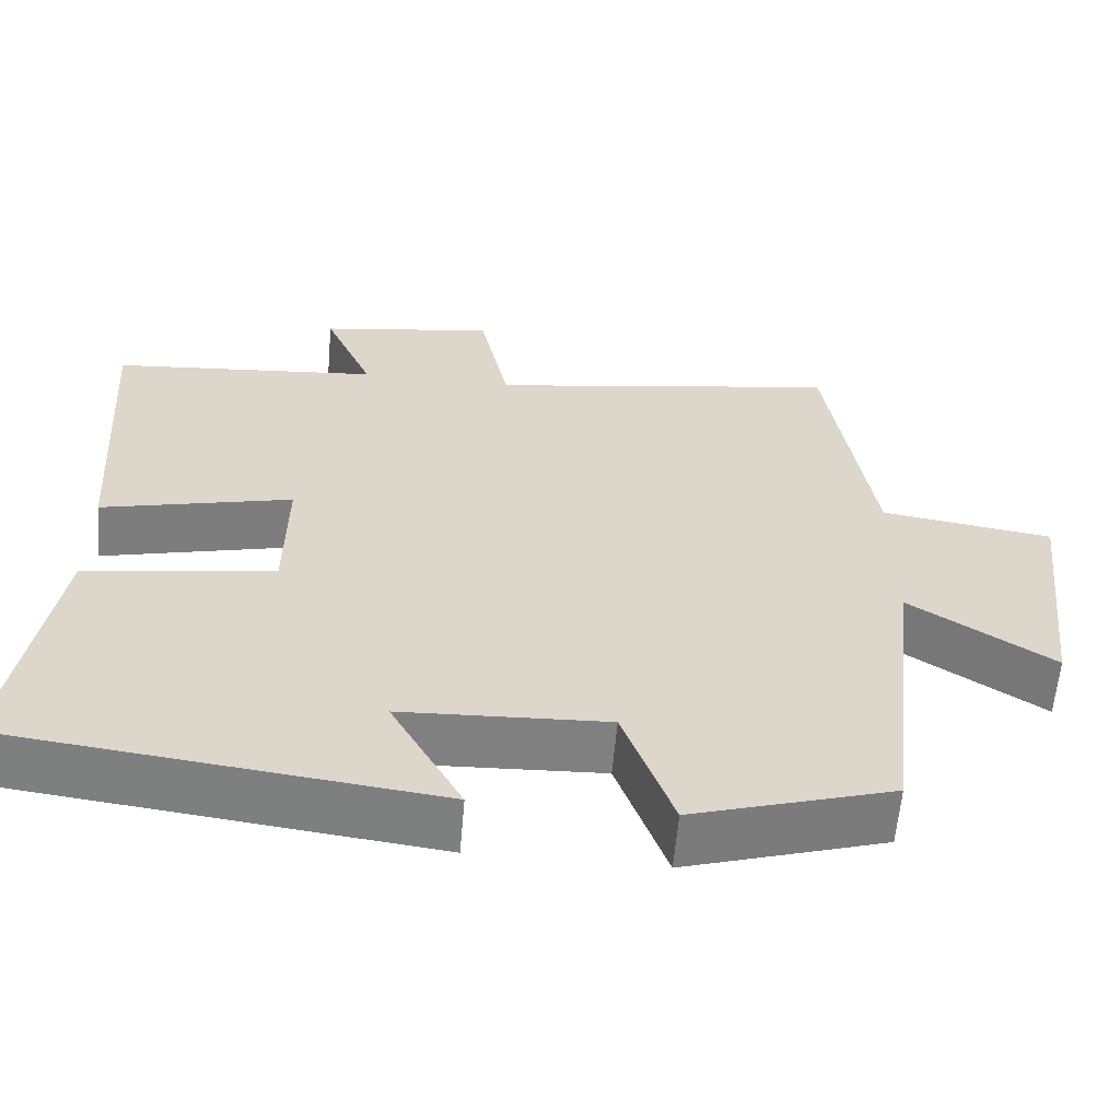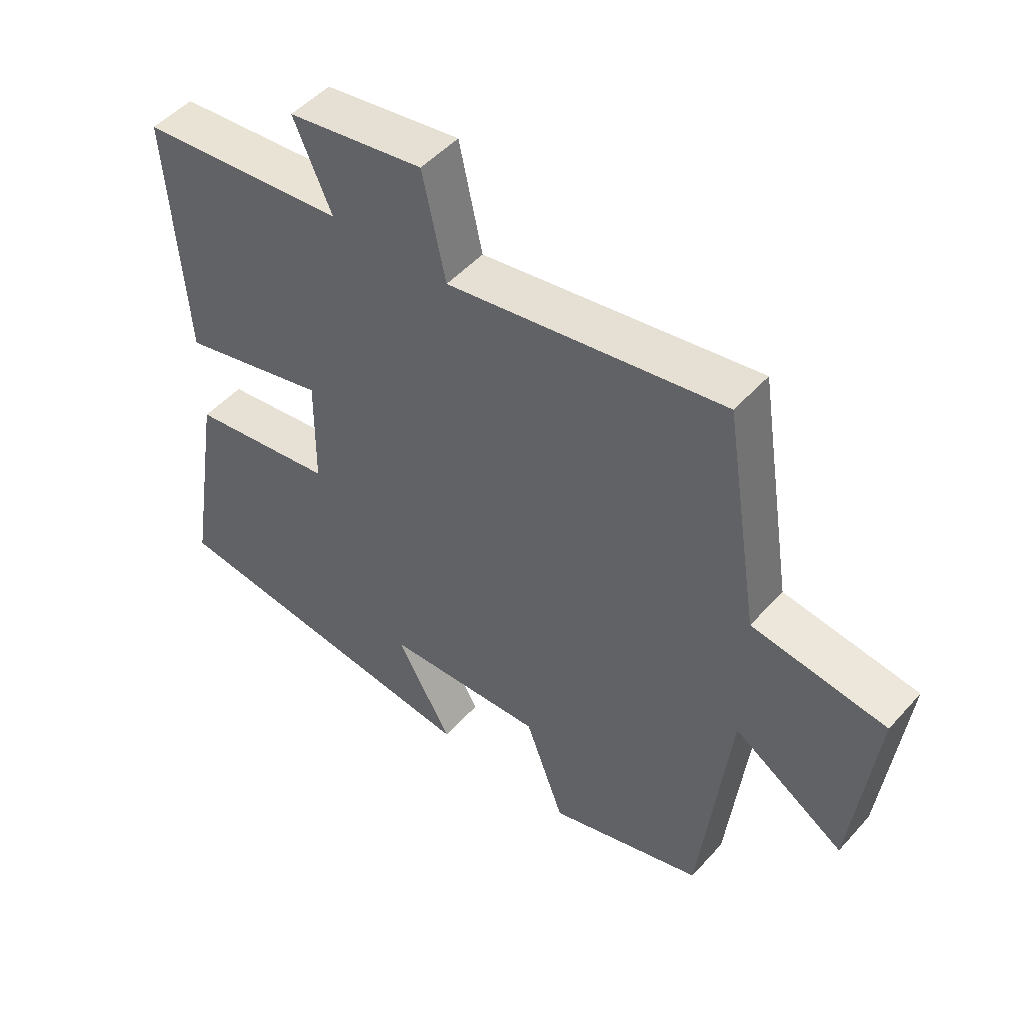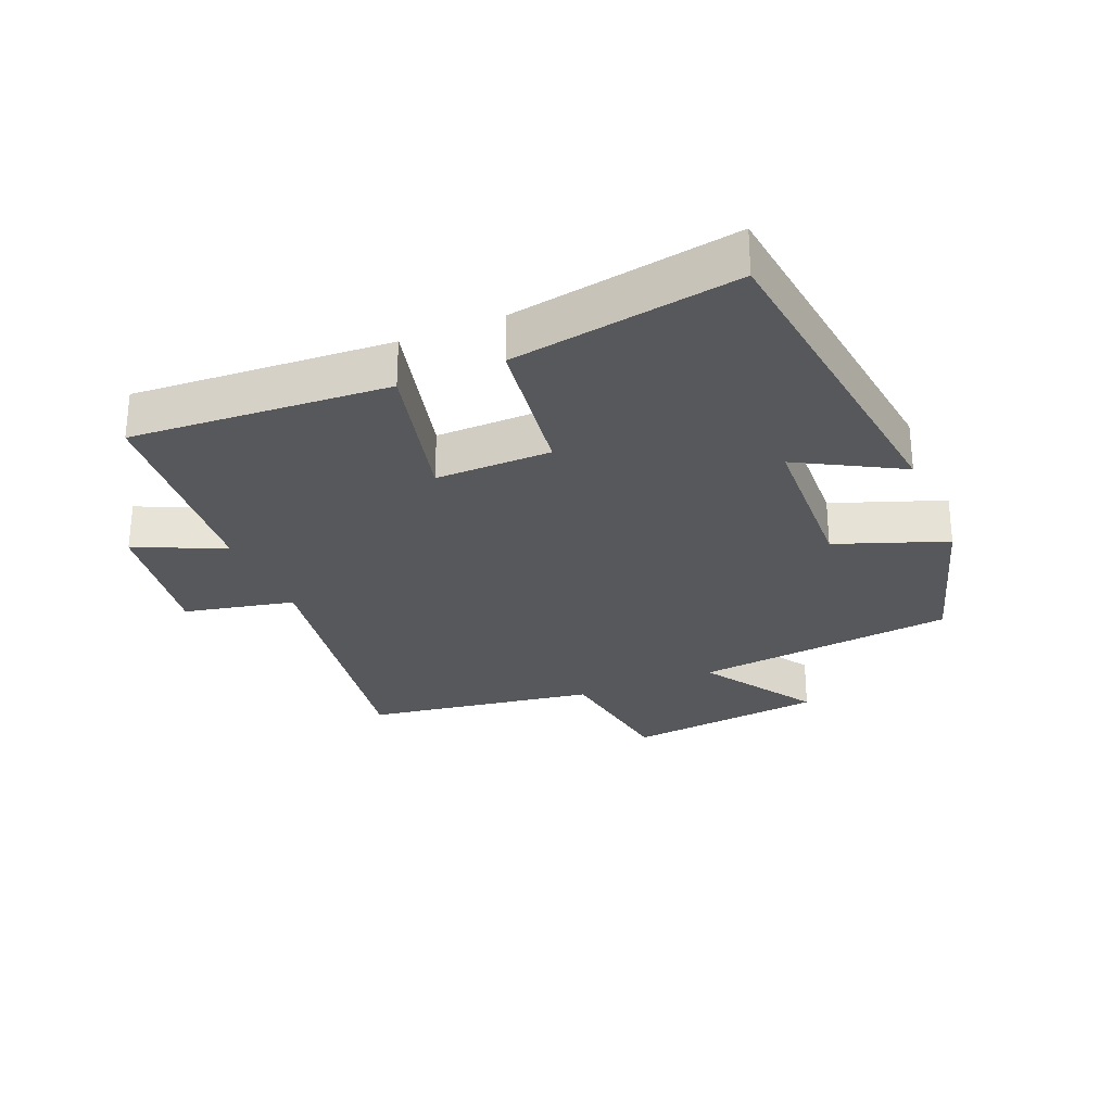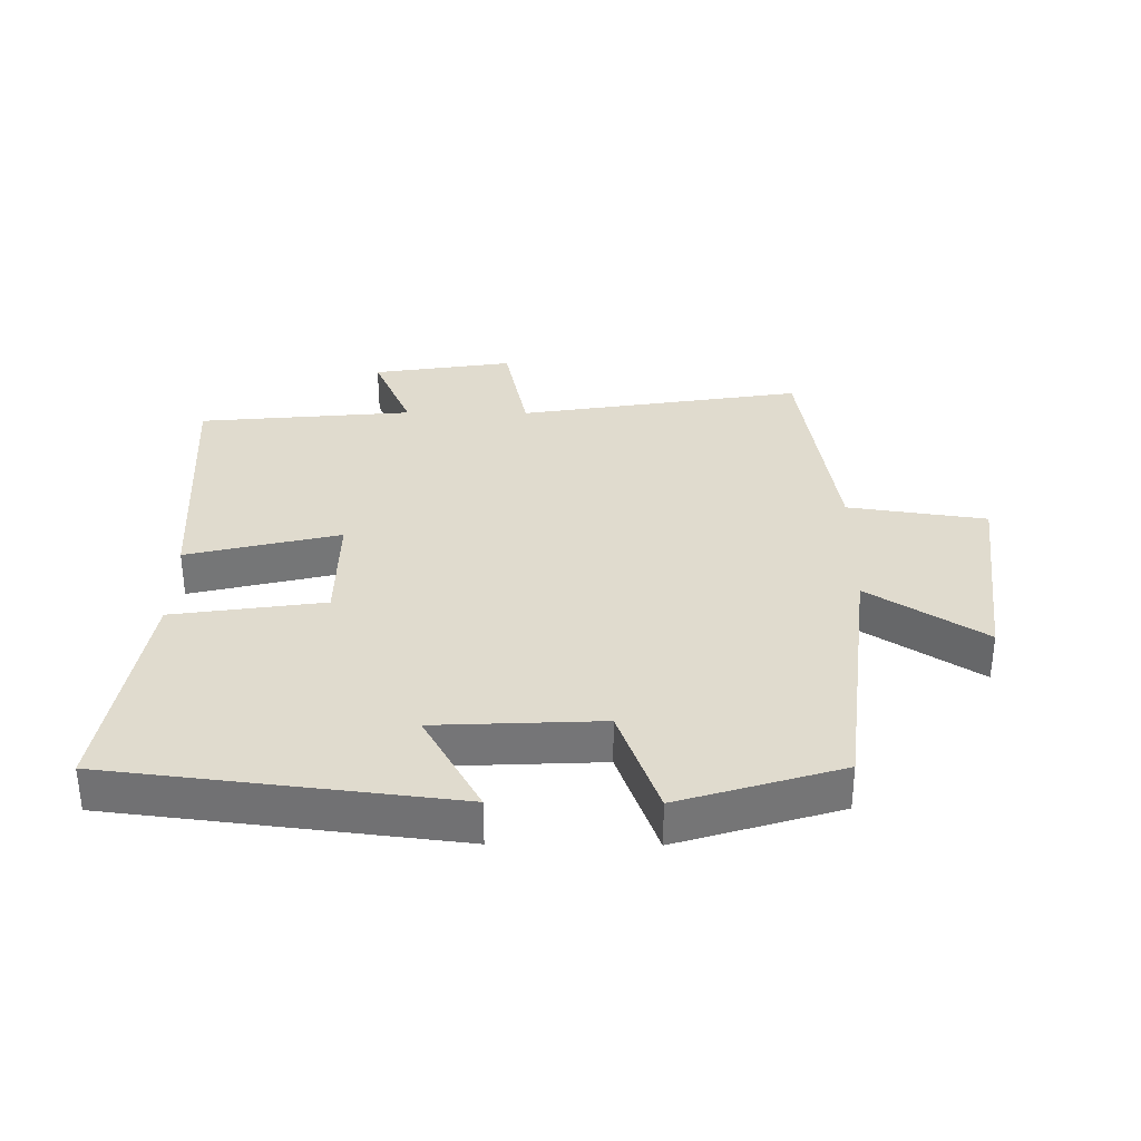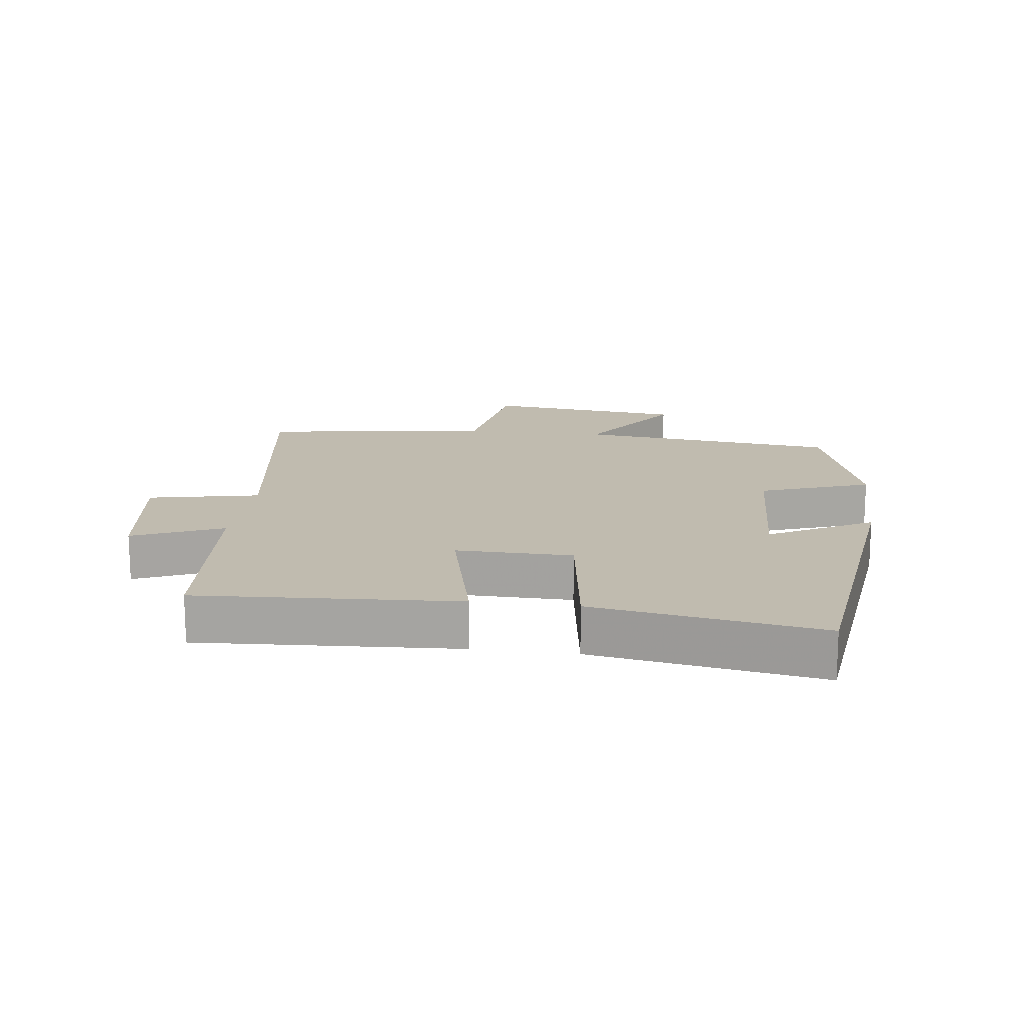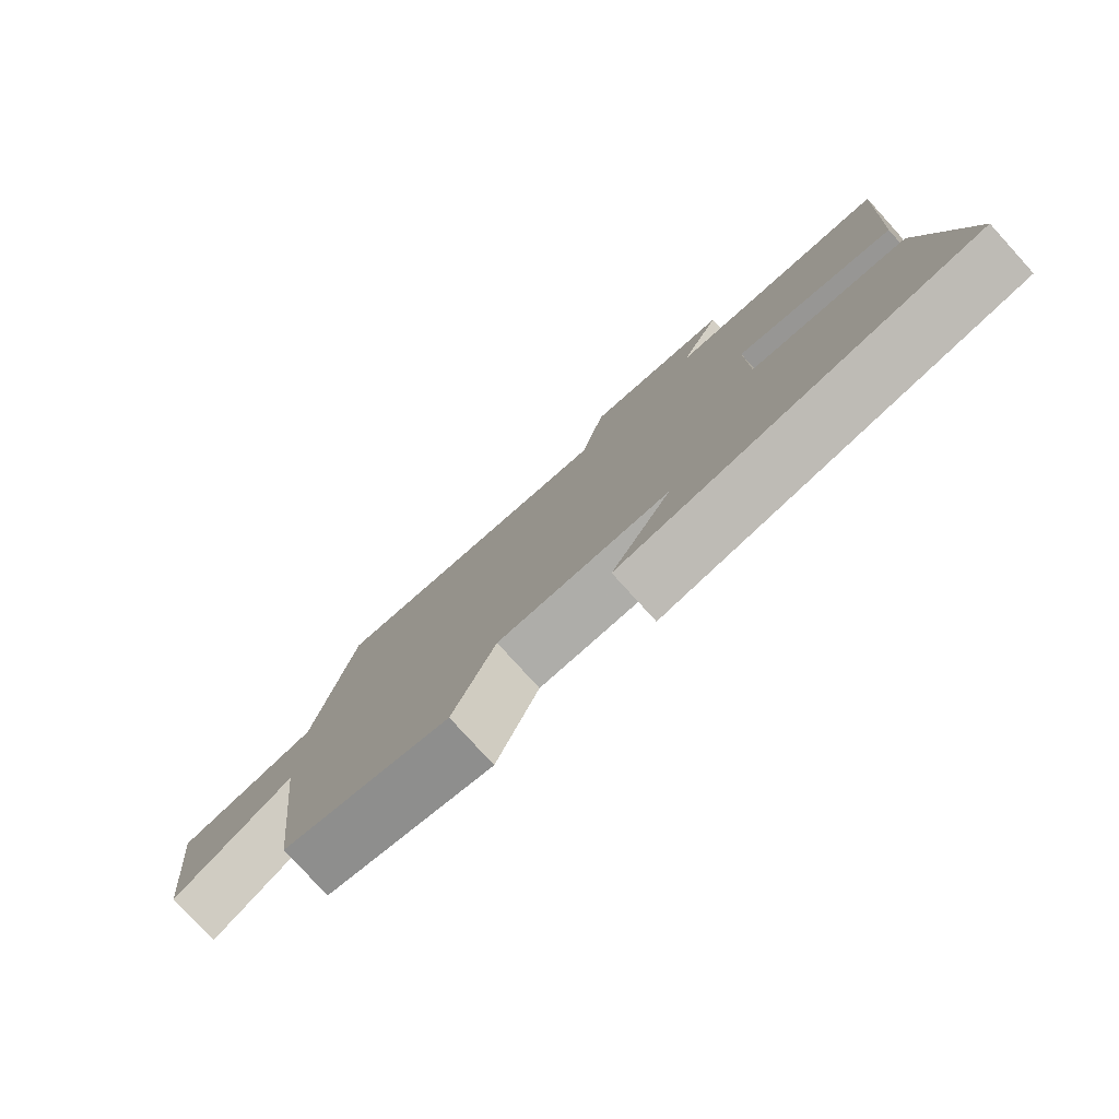
<metadata>
{"format":"obj","ext":"obj","renderer":"f3d","projection":"perspective","resolution":1024,"background":"white","views":[{"elev":-60.0,"azim":175.0,"up":"+Z"},{"elev":49.4,"azim":-140.1,"up":"+Z"},{"elev":-28.0,"azim":112.8,"up":"+Y"},{"elev":33.6,"azim":-179.4,"up":"+Y"},{"elev":15.9,"azim":97.6,"up":"+Y"},{"elev":-79.3,"azim":42.3,"up":"+Z"}]}
</metadata>
<code>
v 0.557 0.07 -0.437
v 0.026 0.07 -0.5
v 0.115 0.07 -0.341
v -0.141 0.07 -0.329
v -0.204 0.07 -0.5
v -0.454 0.07 -0.423
v -0.5 0.07 -0.015
v -0.679 0.07 -0.13
v -0.715 0.07 0.182
v -0.5 0.07 0.213
v -0.443 0.07 0.572
v -0.001 0.07 0.5
v 0.036 0.07 0.672
v 0.254 0.07 0.638
v 0.193 0.07 0.5
v 0.526 0.07 0.469
v 0.5 0.07 0.069
v 0.263 0.07 0.127
v 0.265 0.07 -0.053
v 0.5 0.07 -0.087
v 0.557 0 -0.437
v 0.026 0 -0.5
v 0.115 0 -0.341
v -0.141 0 -0.329
v -0.204 0 -0.5
v -0.454 0 -0.423
v -0.5 0 -0.015
v -0.679 0 -0.13
v -0.715 0 0.182
v -0.5 0 0.213
v -0.443 0 0.572
v -0.001 0 0.5
v 0.036 0 0.672
v 0.254 0 0.638
v 0.193 0 0.5
v 0.526 0 0.469
v 0.5 0 0.069
v 0.263 0 0.127
v 0.265 0 -0.053
v 0.5 0 -0.087
f 19 20 1
f 15 16 17 18
f 15 18 19
f 12 13 14 15
f 12 15 19
f 10 11 12 19
f 7 8 9 10
f 4 5 6 7
f 3 4 7 10
f 1 2 3
f 1 3 10 19
f 21 40 39
f 38 37 36 35
f 39 38 35
f 35 34 33 32
f 39 35 32
f 39 32 31 30
f 30 29 28 27
f 27 26 25 24
f 30 27 24 23
f 23 22 21
f 39 30 23 21
f 1 21 22 2
f 2 22 23 3
f 3 23 24 4
f 4 24 25 5
f 5 25 26 6
f 6 26 27 7
f 7 27 28 8
f 8 28 29 9
f 9 29 30 10
f 10 30 31 11
f 11 31 32 12
f 12 32 33 13
f 13 33 34 14
f 14 34 35 15
f 15 35 36 16
f 16 36 37 17
f 17 37 38 18
f 18 38 39 19
f 19 39 40 20
f 20 40 21 1

</code>
